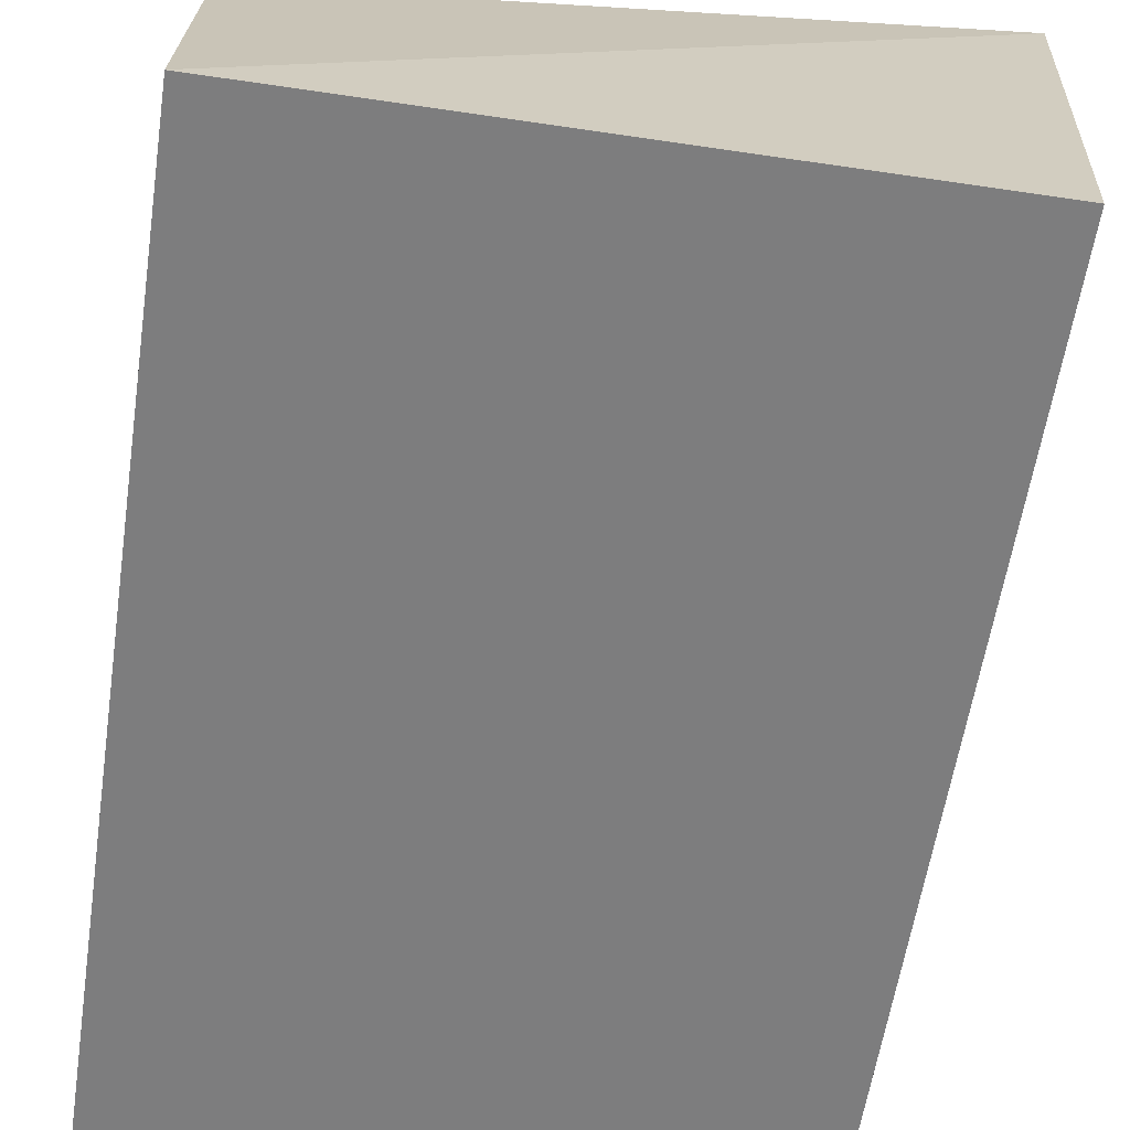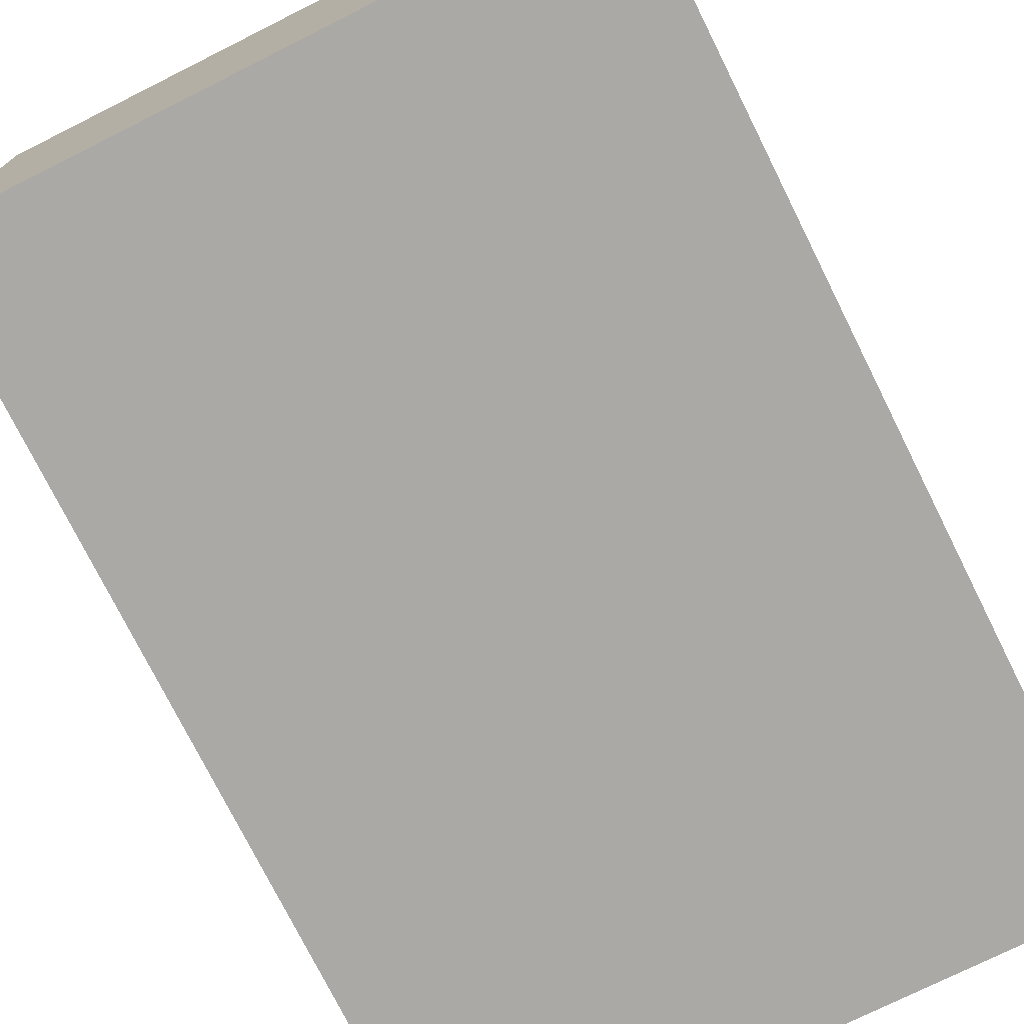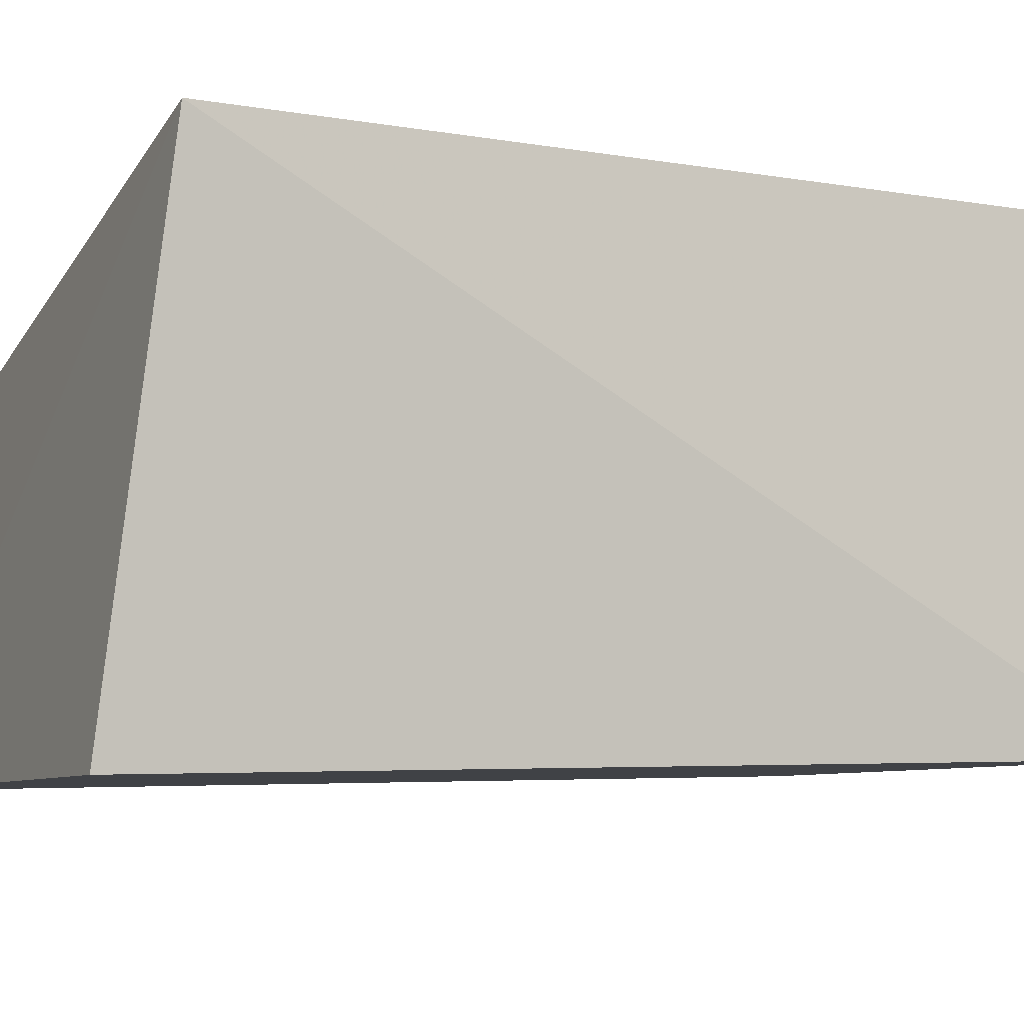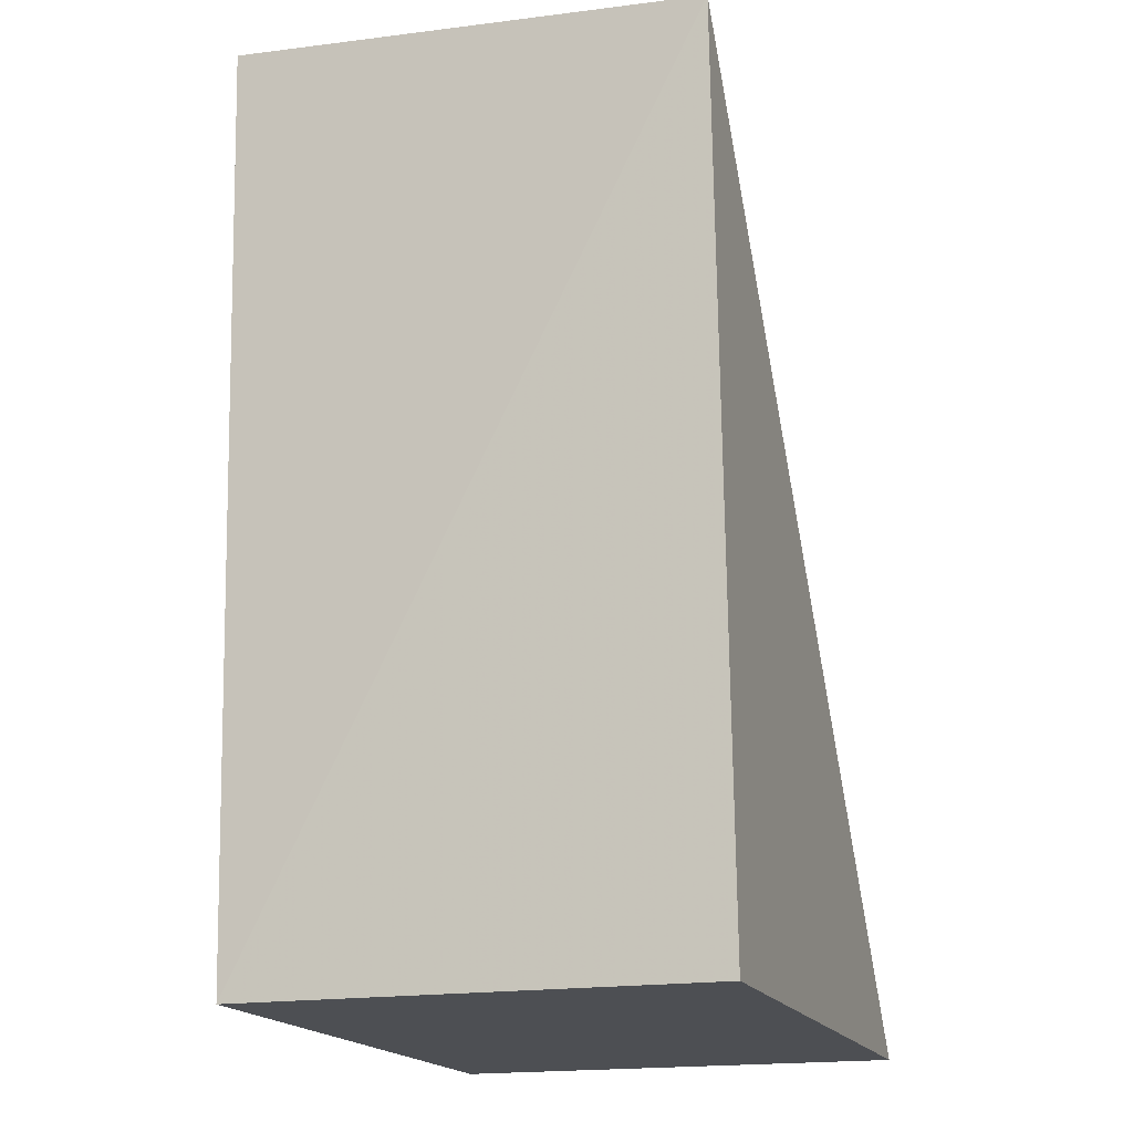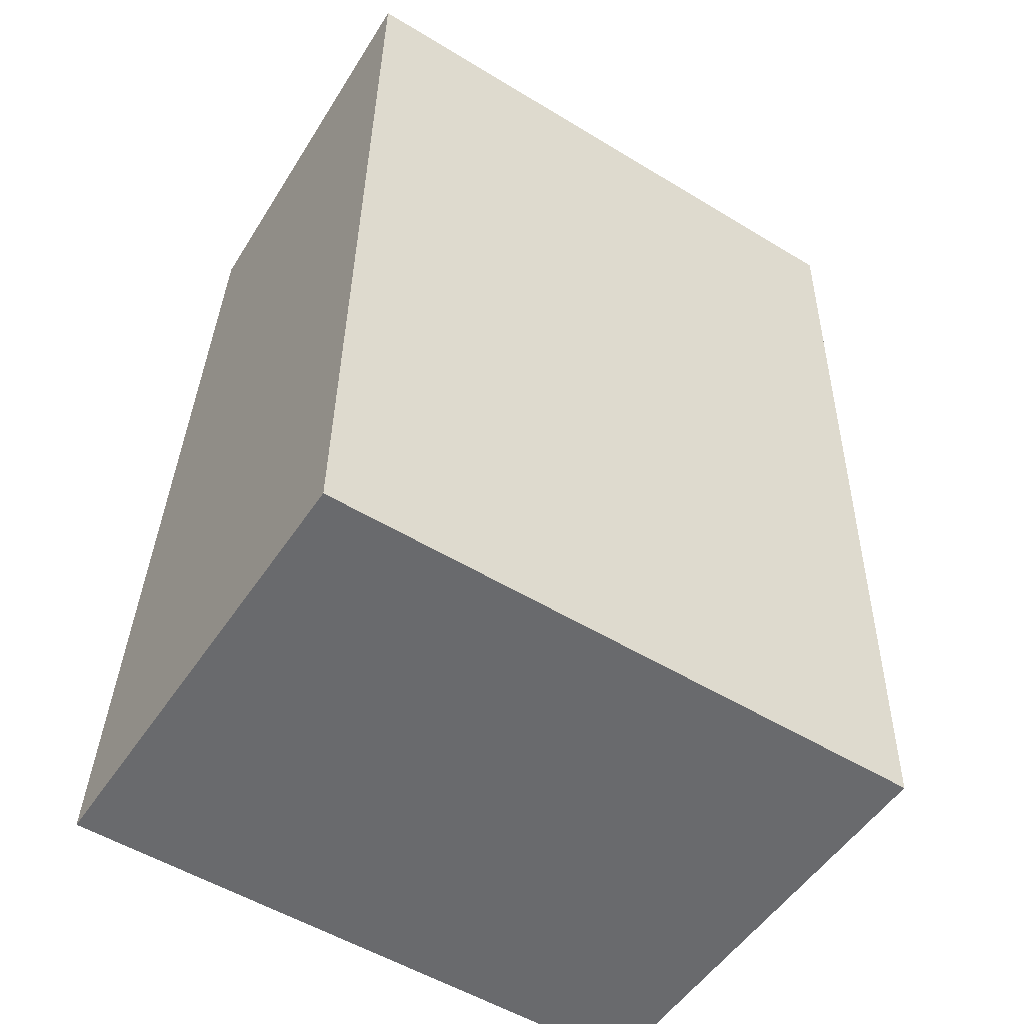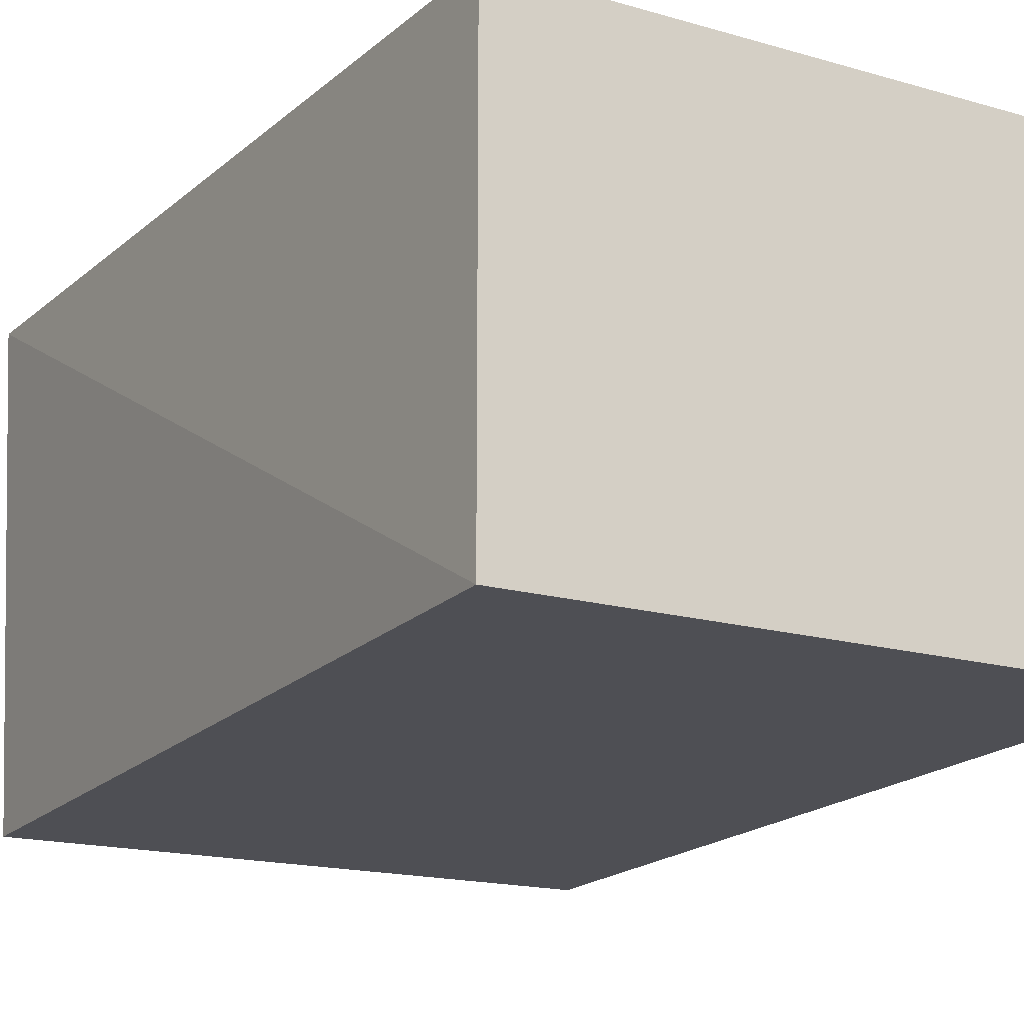
<metadata>
{"format":"obj","ext":"obj","renderer":"f3d","projection":"perspective","resolution":1024,"background":"white","views":[{"elev":-60.5,"azim":-8.6,"up":"+Y"},{"elev":-74.5,"azim":-153.4,"up":"+Y"},{"elev":-7.0,"azim":65.4,"up":"+Y"},{"elev":-17.7,"azim":108.3,"up":"+Z"},{"elev":-53.1,"azim":-33.1,"up":"+Z"},{"elev":-17.3,"azim":150.2,"up":"+Y"}]}
</metadata>
<code>
v 0.2428 -0.7279 0.1299
v 0.2377 -0.7903 0.136
v 0.2377 -0.7874 0.01762
v 0.1577 -0.7279 0.01762
v 0.1577 -0.7431 0.1276
v 0.2377 -0.7279 0.01762
v 0.1577 -0.7903 0.136
v 0.1577 -0.7874 0.01762
f 1 2 3
f 5 1 4
f 6 1 3
f 6 3 4
f 6 4 1
f 7 2 1
f 7 1 5
f 7 3 2
f 7 5 4
f 8 7 4
f 8 4 3
f 8 3 7

</code>
